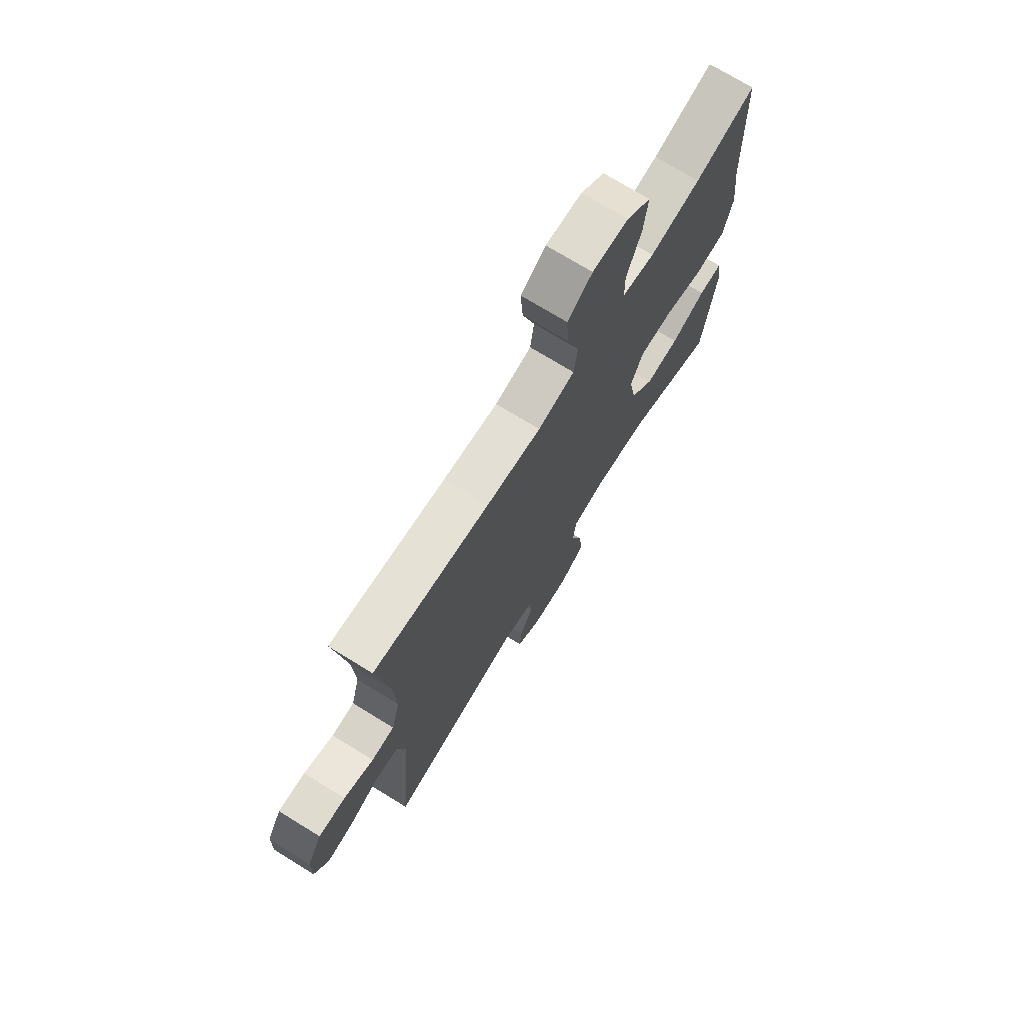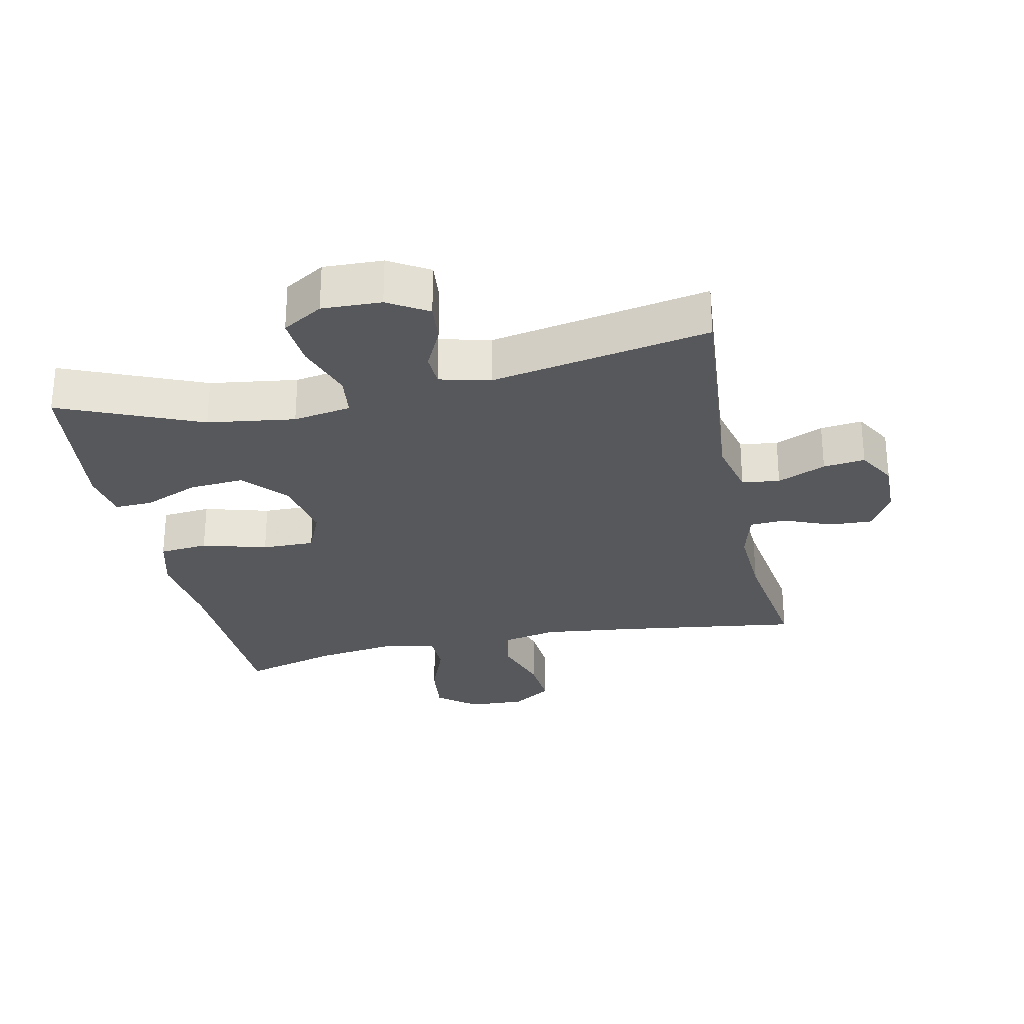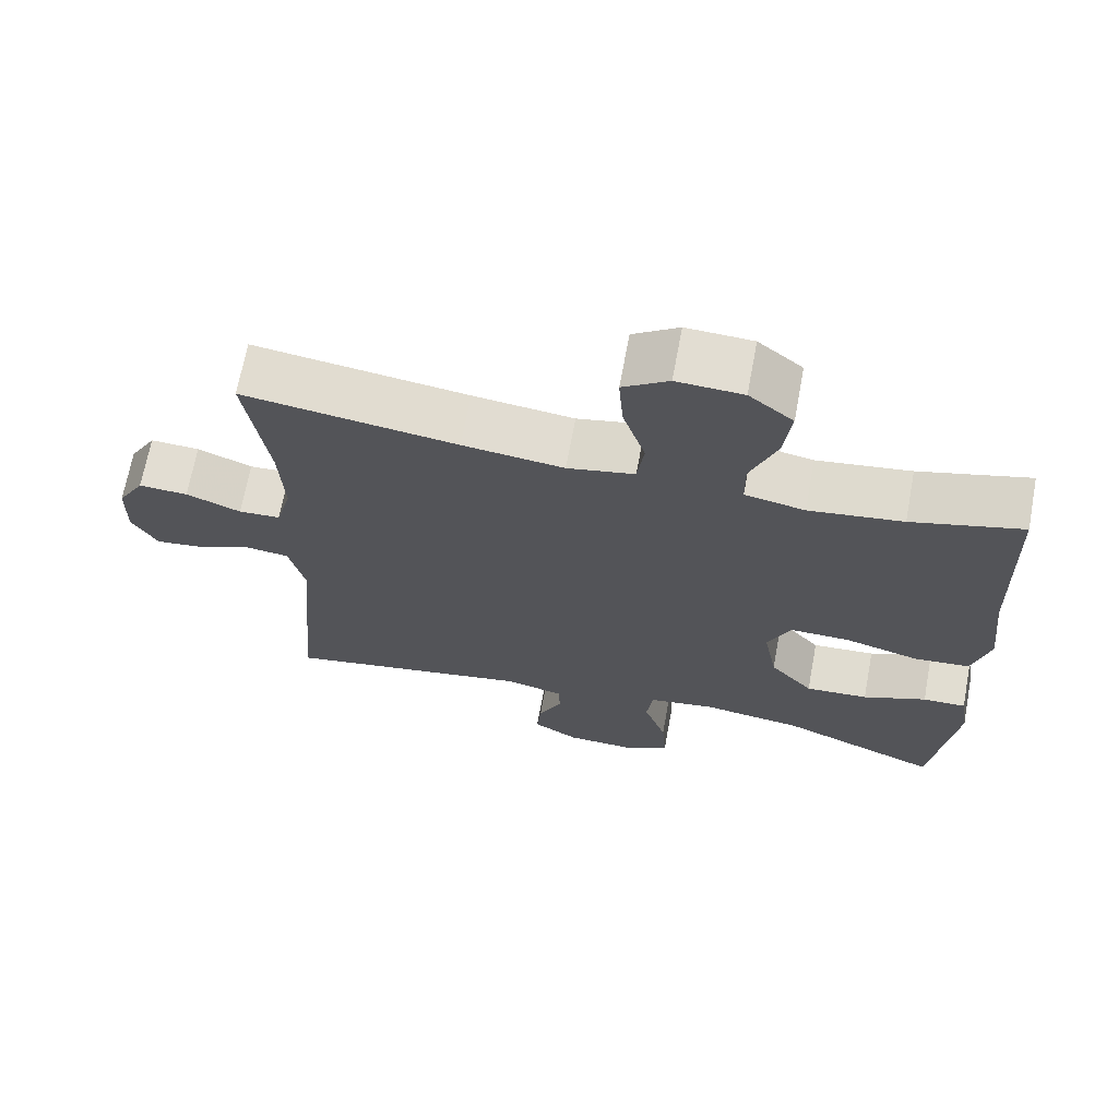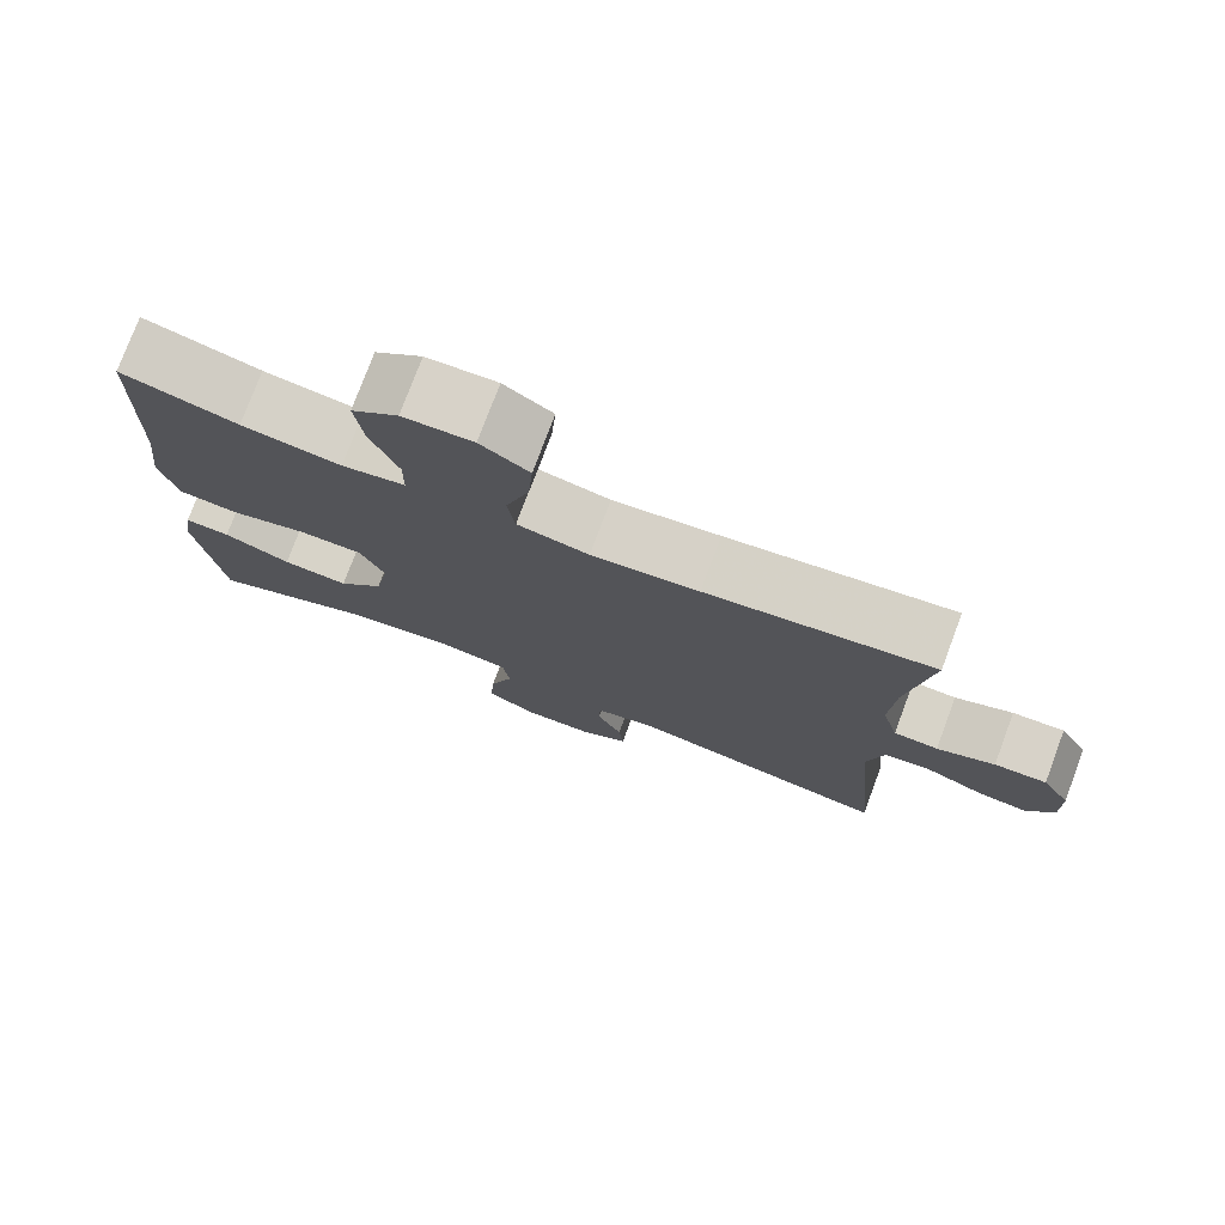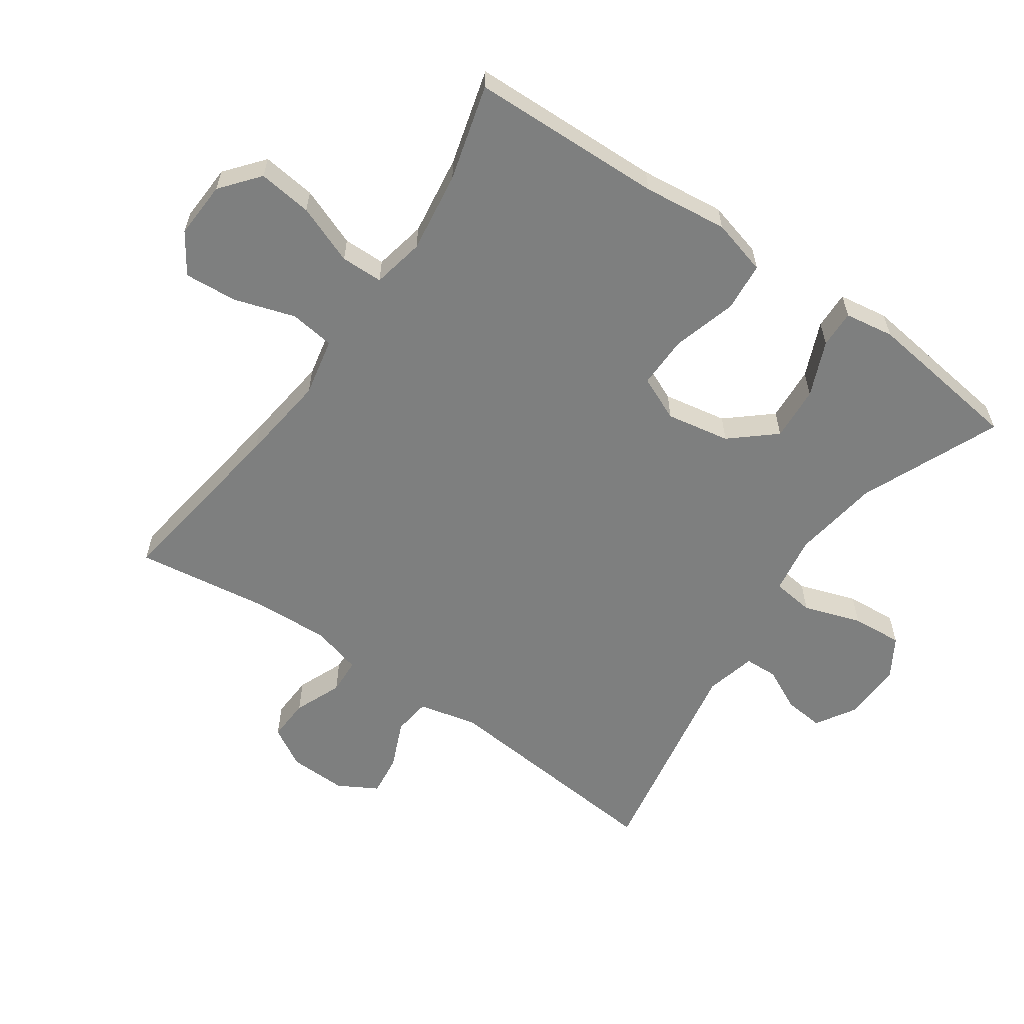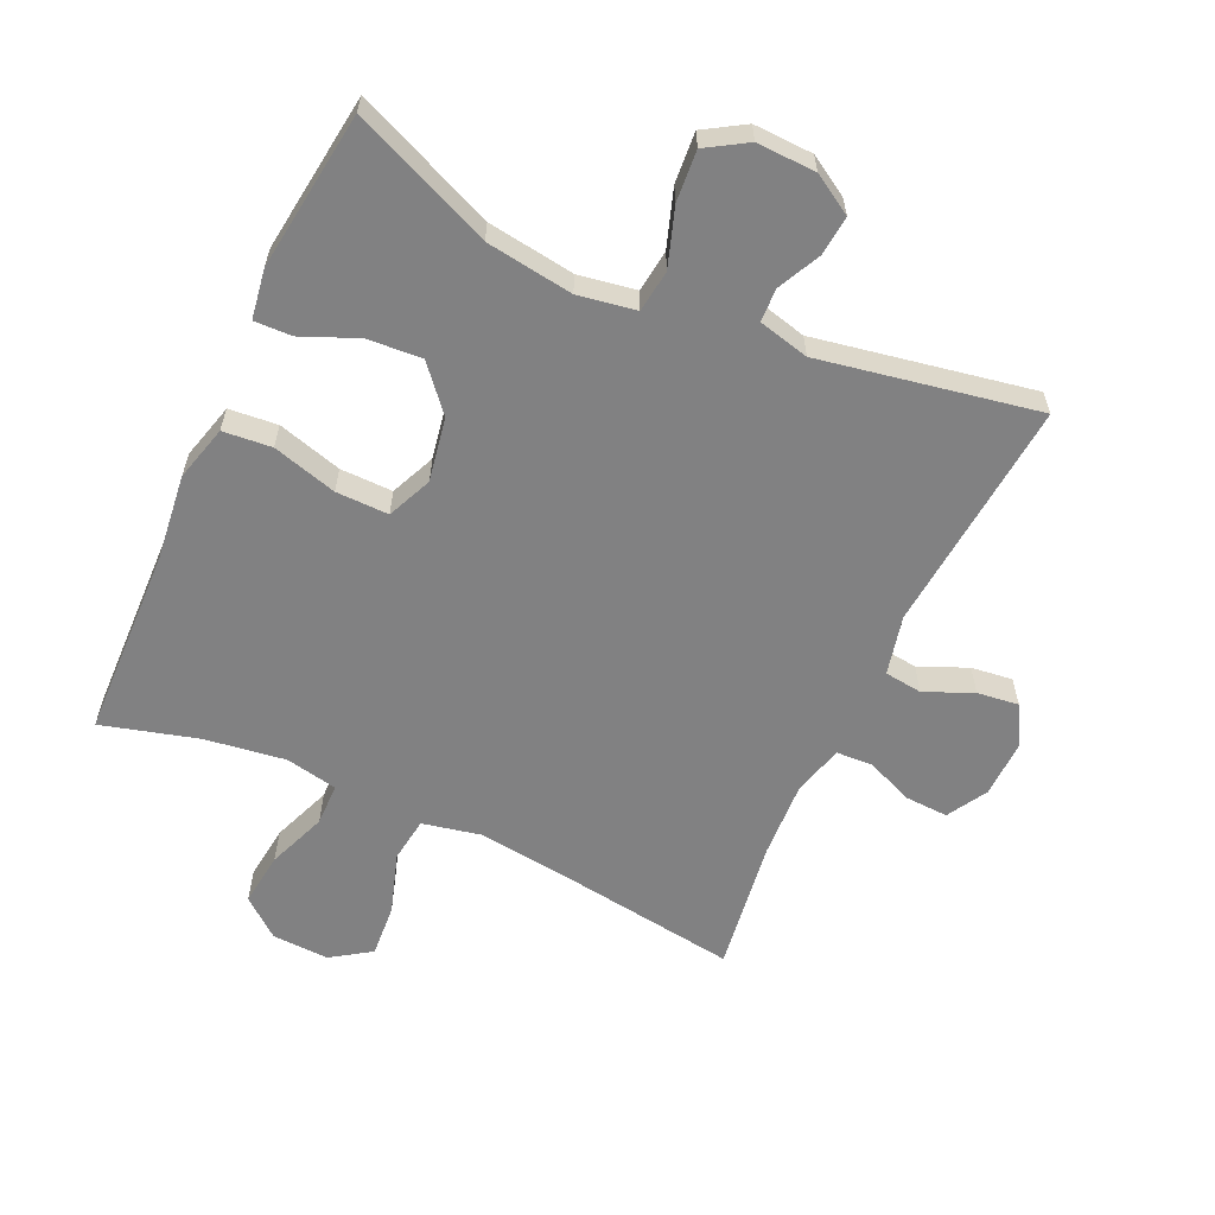
<metadata>
{"format":"obj","ext":"obj","renderer":"f3d","projection":"perspective","resolution":1024,"background":"white","views":[{"elev":72.9,"azim":-58.4,"up":"+Z"},{"elev":-28.0,"azim":-167.9,"up":"+Y"},{"elev":68.5,"azim":10.6,"up":"+Z"},{"elev":76.8,"azim":-159.5,"up":"+Z"},{"elev":-59.6,"azim":55.1,"up":"+Y"},{"elev":-60.4,"azim":155.3,"up":"+Y"}]}
</metadata>
<code>
v 0.5 0.07 -0.5
v 0.285 0.07 -0.409
v 0.151 0.07 -0.39
v 0.062 0.07 -0.405
v 0.054 0.07 -0.47
v 0.084 0.07 -0.559
v 0.09 0.07 -0.637
v 0.028 0.07 -0.675
v -0.063 0.07 -0.672
v -0.124 0.07 -0.635
v -0.118 0.07 -0.574
v -0.086 0.07 -0.508
v -0.088 0.07 -0.457
v -0.166 0.07 -0.438
v -0.5 0.07 -0.5
v -0.468 0.07 -0.14
v -0.489 0.07 -0.049
v -0.547 0.07 -0.042
v -0.621 0.07 -0.074
v -0.685 0.07 -0.082
v -0.719 0.07 -0.022
v -0.717 0.07 0.067
v -0.681 0.07 0.129
v -0.615 0.07 0.126
v -0.542 0.07 0.096
v -0.486 0.07 0.099
v -0.465 0.07 0.177
v -0.471 0.07 0.296
v -0.5 0.07 0.5
v -0.214 0.07 0.46
v -0.079 0.07 0.444
v 0.011 0.07 0.463
v 0.02 0.07 0.532
v -0.01 0.07 0.626
v -0.016 0.07 0.707
v 0.045 0.07 0.748
v 0.133 0.07 0.744
v 0.192 0.07 0.696
v 0.182 0.07 0.613
v 0.147 0.07 0.522
v 0.148 0.07 0.457
v 0.228 0.07 0.441
v 0.353 0.07 0.459
v 0.5 0.07 0.5
v 0.509 0.07 0.204
v 0.524 0.07 0.074
v 0.501 0.07 -0.012
v 0.426 0.07 -0.019
v 0.327 0.07 0.009
v 0.246 0.07 0.01
v 0.216 0.07 -0.059
v 0.234 0.07 -0.157
v 0.292 0.07 -0.224
v 0.376 0.07 -0.218
v 0.461 0.07 -0.182
v 0.519 0.07 -0.18
v 0.531 0.07 -0.256
v 0.5 0 -0.5
v 0.285 0 -0.409
v 0.151 0 -0.39
v 0.062 0 -0.405
v 0.054 0 -0.47
v 0.084 0 -0.559
v 0.09 0 -0.637
v 0.028 0 -0.675
v -0.063 0 -0.672
v -0.124 0 -0.635
v -0.118 0 -0.574
v -0.086 0 -0.508
v -0.088 0 -0.457
v -0.166 0 -0.438
v -0.5 0 -0.5
v -0.468 0 -0.14
v -0.489 0 -0.049
v -0.547 0 -0.042
v -0.621 0 -0.074
v -0.685 0 -0.082
v -0.719 0 -0.022
v -0.717 0 0.067
v -0.681 0 0.129
v -0.615 0 0.126
v -0.542 0 0.096
v -0.486 0 0.099
v -0.465 0 0.177
v -0.471 0 0.296
v -0.5 0 0.5
v -0.214 0 0.46
v -0.079 0 0.444
v 0.011 0 0.463
v 0.02 0 0.532
v -0.01 0 0.626
v -0.016 0 0.707
v 0.045 0 0.748
v 0.133 0 0.744
v 0.192 0 0.696
v 0.182 0 0.613
v 0.147 0 0.522
v 0.148 0 0.457
v 0.228 0 0.441
v 0.353 0 0.459
v 0.5 0 0.5
v 0.509 0 0.204
v 0.524 0 0.074
v 0.501 0 -0.012
v 0.426 0 -0.019
v 0.327 0 0.009
v 0.246 0 0.01
v 0.216 0 -0.059
v 0.234 0 -0.157
v 0.292 0 -0.224
v 0.376 0 -0.218
v 0.461 0 -0.182
v 0.519 0 -0.18
v 0.531 0 -0.256
f 54 55 56 57
f 53 54 57 1
f 52 53 1 2
f 46 47 48 49
f 45 46 49 50
f 43 44 45 50
f 42 43 50 51
f 37 38 39 40
f 37 40 41
f 36 37 41
f 33 34 35 36
f 33 36 41
f 32 33 41
f 31 32 41 42
f 28 29 30
f 27 28 30 31
f 26 27 31 42
f 22 23 24 25
f 22 25 26
f 21 22 26
f 18 19 20 21
f 18 21 26 42
f 14 15 16
f 13 14 16 17
f 9 10 11 12
f 9 12 13
f 8 9 13
f 5 6 7 8
f 4 5 8 13
f 52 2 3
f 51 52 3 4
f 17 18 42 51
f 4 13 17 51
f 114 113 112 111
f 58 114 111 110
f 59 58 110 109
f 106 105 104 103
f 107 106 103 102
f 107 102 101 100
f 108 107 100 99
f 97 96 95 94
f 98 97 94
f 98 94 93
f 93 92 91 90
f 98 93 90
f 98 90 89
f 99 98 89 88
f 87 86 85
f 88 87 85 84
f 99 88 84 83
f 82 81 80 79
f 83 82 79
f 83 79 78
f 78 77 76 75
f 99 83 78 75
f 73 72 71
f 74 73 71 70
f 69 68 67 66
f 70 69 66
f 70 66 65
f 65 64 63 62
f 70 65 62 61
f 60 59 109
f 61 60 109 108
f 108 99 75 74
f 108 74 70 61
f 1 58 59 2
f 2 59 60 3
f 3 60 61 4
f 4 61 62 5
f 5 62 63 6
f 6 63 64 7
f 7 64 65 8
f 8 65 66 9
f 9 66 67 10
f 10 67 68 11
f 11 68 69 12
f 12 69 70 13
f 13 70 71 14
f 14 71 72 15
f 15 72 73 16
f 16 73 74 17
f 17 74 75 18
f 18 75 76 19
f 19 76 77 20
f 20 77 78 21
f 21 78 79 22
f 22 79 80 23
f 23 80 81 24
f 24 81 82 25
f 25 82 83 26
f 26 83 84 27
f 27 84 85 28
f 28 85 86 29
f 29 86 87 30
f 30 87 88 31
f 31 88 89 32
f 32 89 90 33
f 33 90 91 34
f 34 91 92 35
f 35 92 93 36
f 36 93 94 37
f 37 94 95 38
f 38 95 96 39
f 39 96 97 40
f 40 97 98 41
f 41 98 99 42
f 42 99 100 43
f 43 100 101 44
f 44 101 102 45
f 45 102 103 46
f 46 103 104 47
f 47 104 105 48
f 48 105 106 49
f 49 106 107 50
f 50 107 108 51
f 51 108 109 52
f 52 109 110 53
f 53 110 111 54
f 54 111 112 55
f 55 112 113 56
f 56 113 114 57
f 57 114 58 1

</code>
